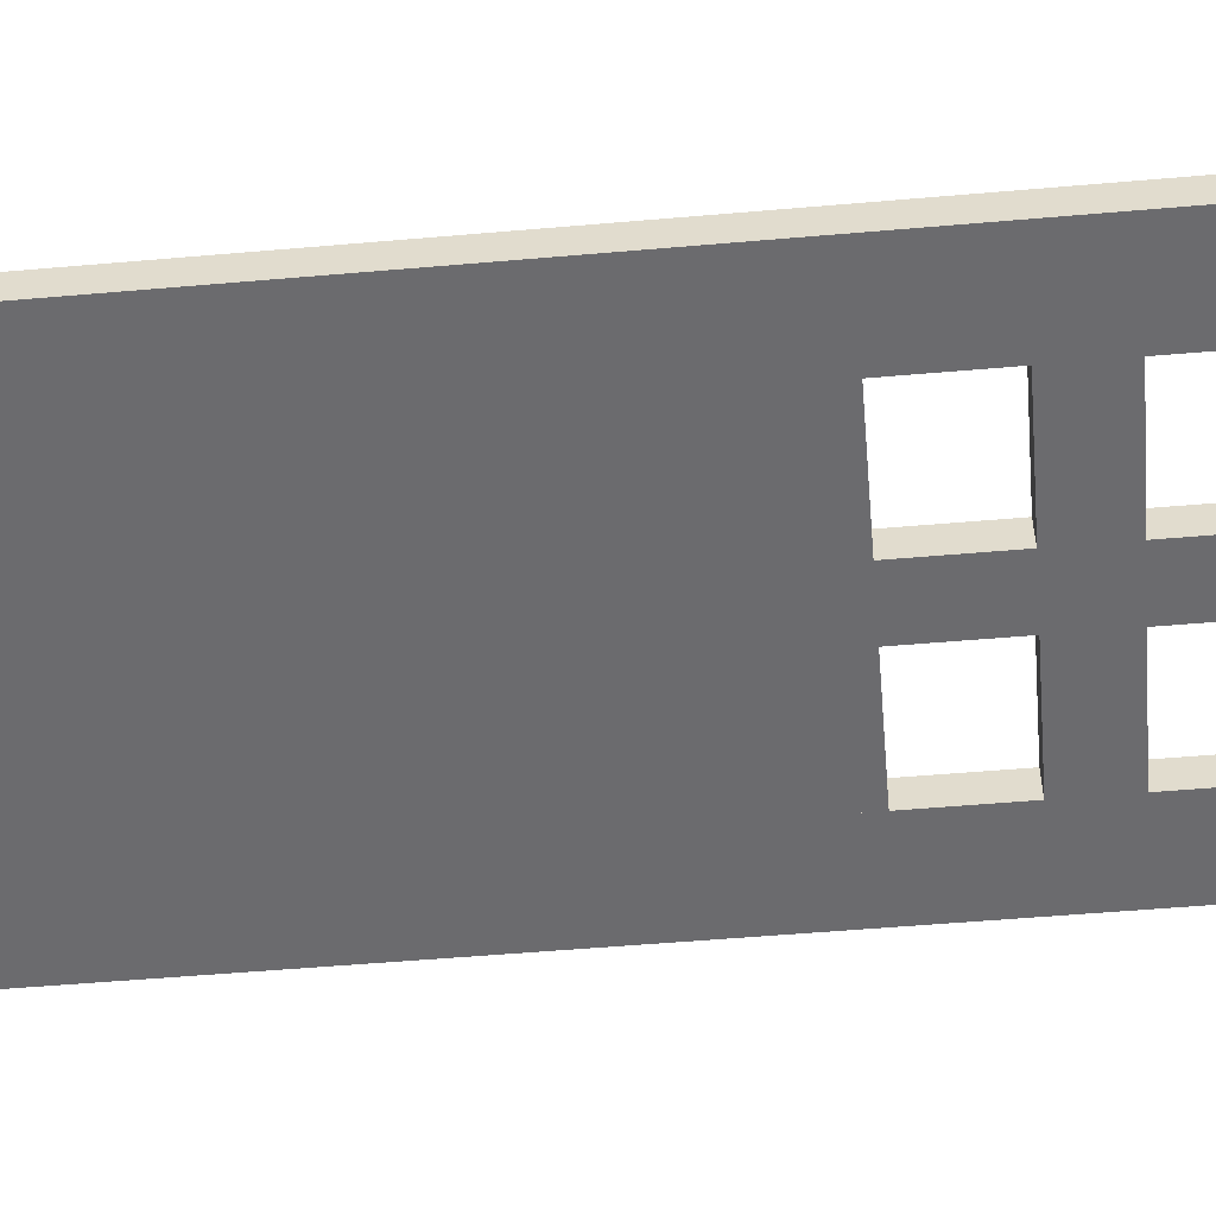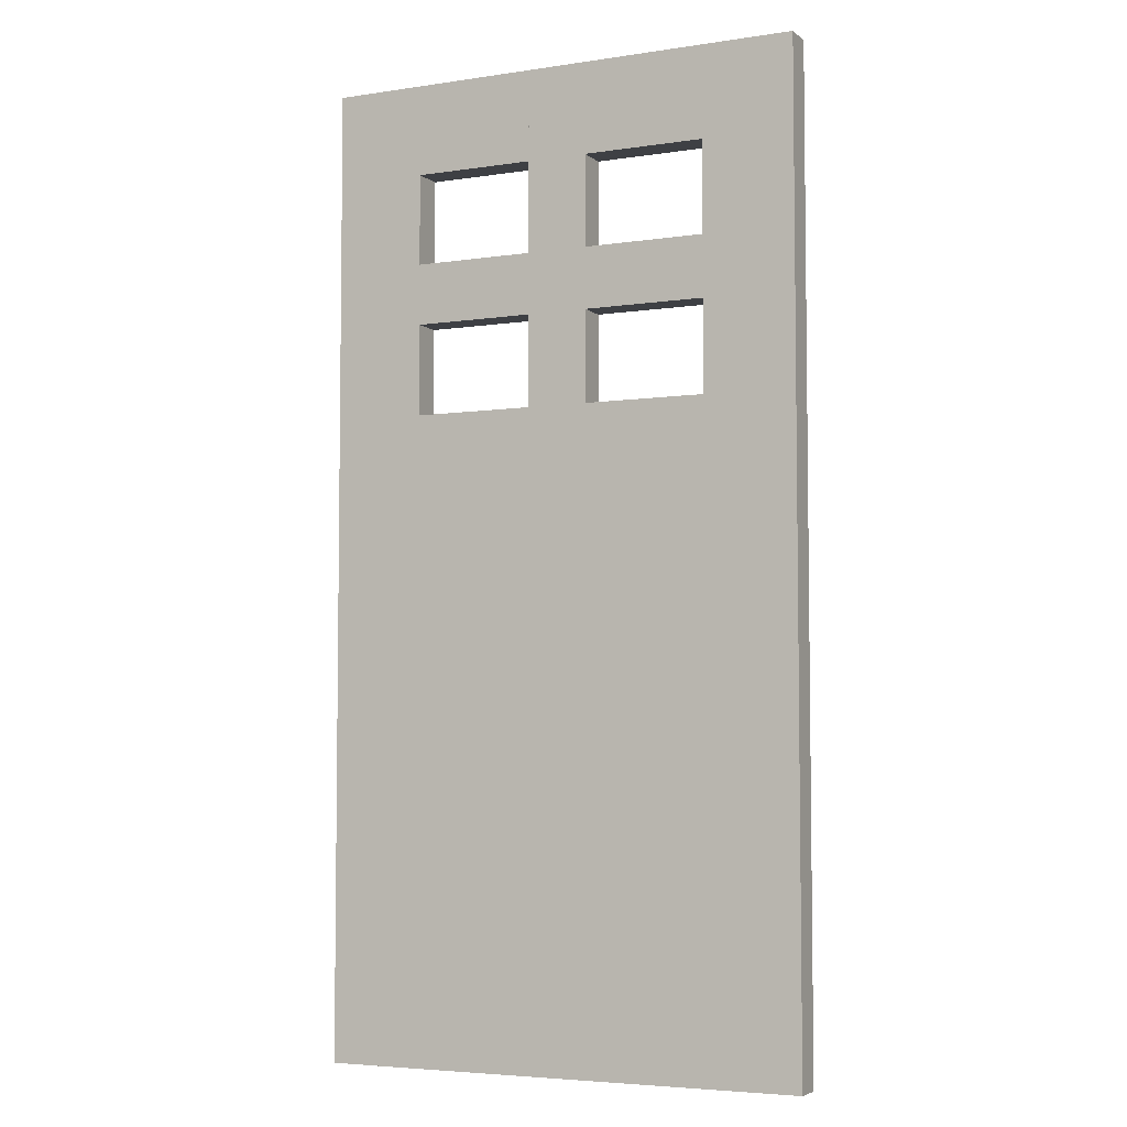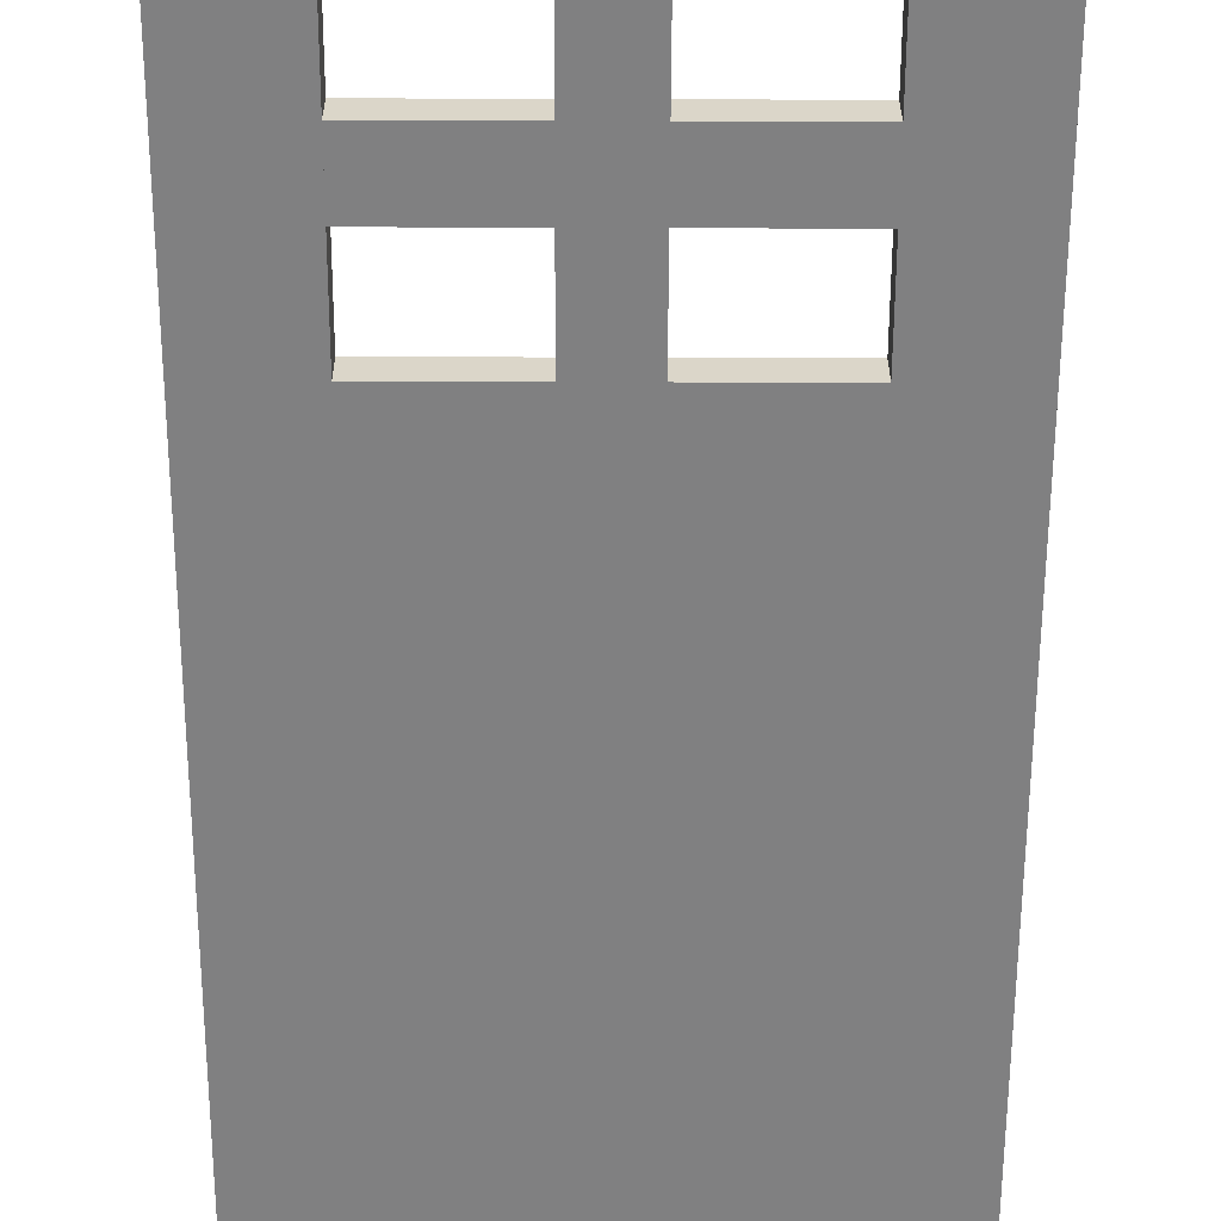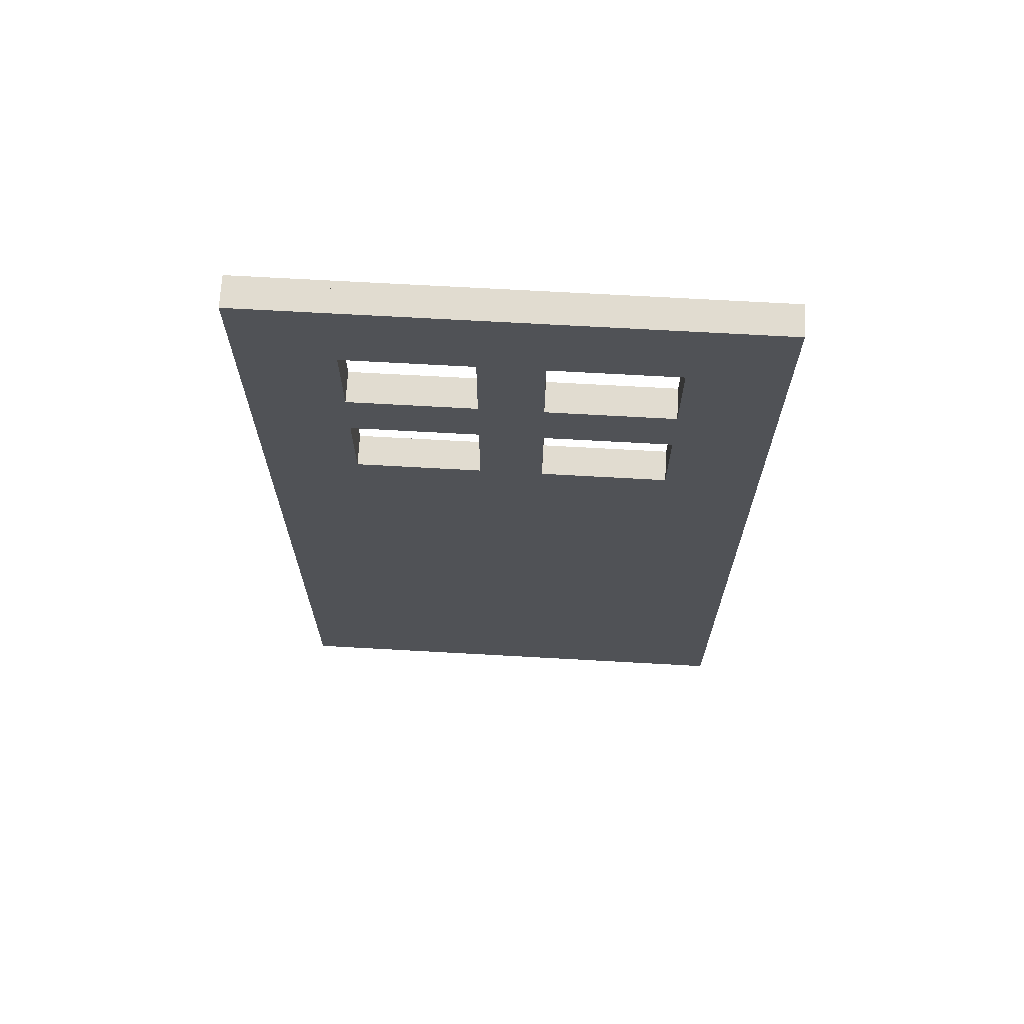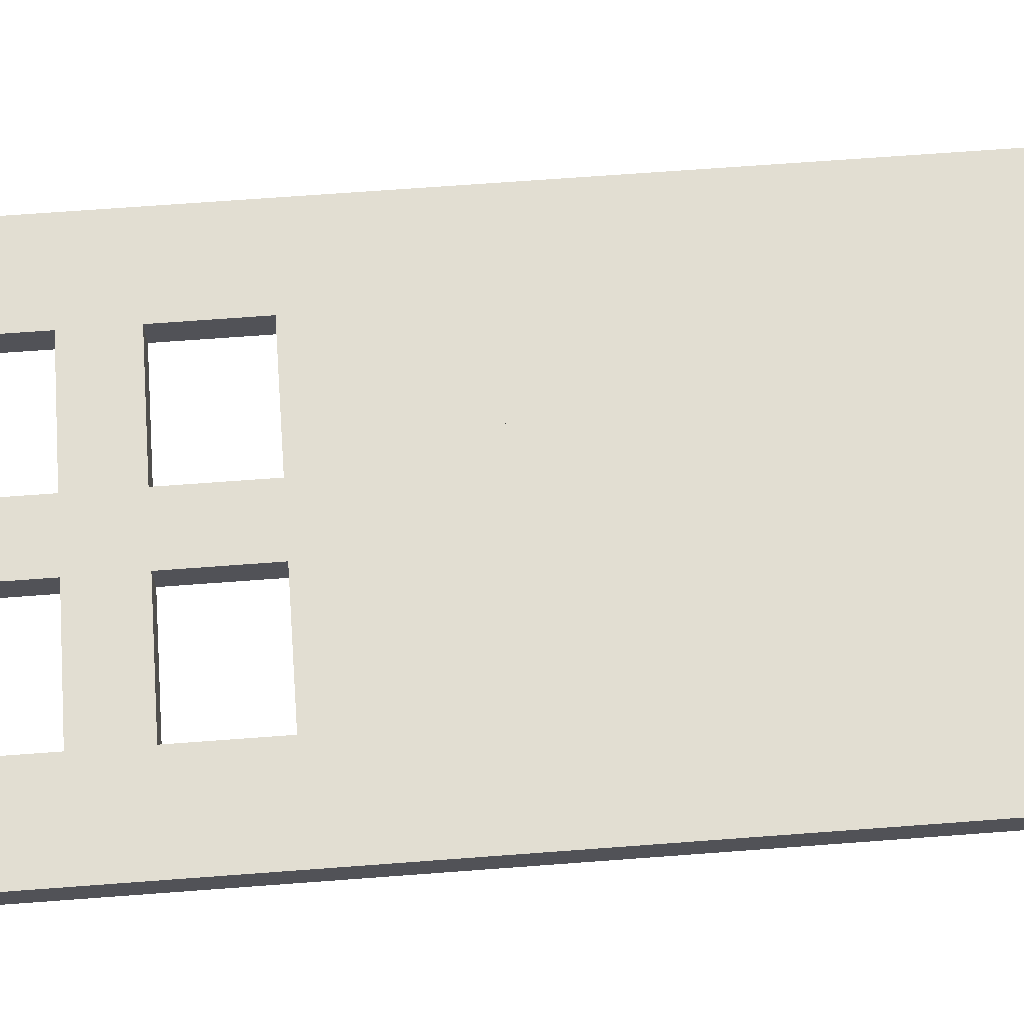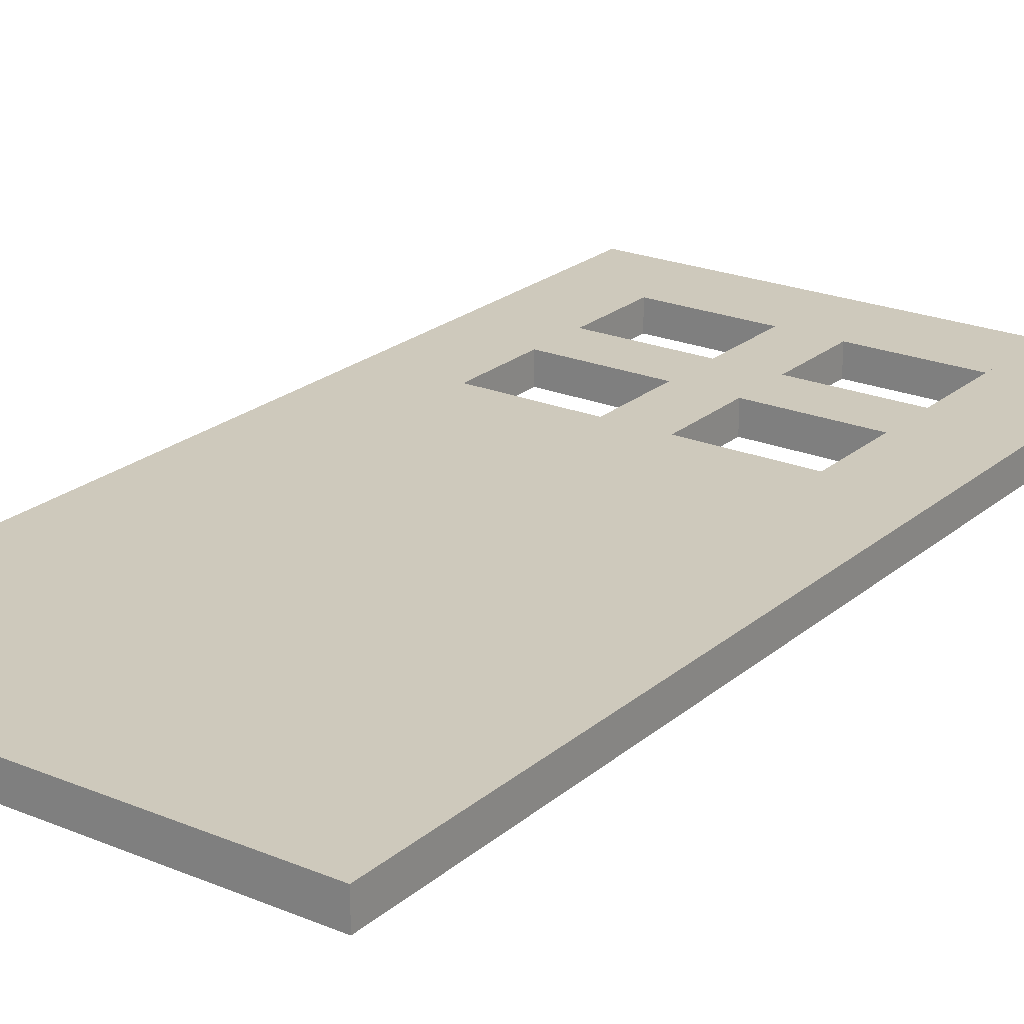
<metadata>
{"format":"obj","ext":"obj","renderer":"f3d","projection":"perspective","resolution":1024,"background":"white","views":[{"elev":-53.5,"azim":95.3,"up":"+Z"},{"elev":-4.9,"azim":25.5,"up":"+Y"},{"elev":-60.1,"azim":179.8,"up":"+Z"},{"elev":69.4,"azim":3.2,"up":"+Y"},{"elev":67.9,"azim":-94.3,"up":"+Z"},{"elev":22.5,"azim":35.4,"up":"+Z"}]}
</metadata>
<code>
o cube
v 0.5 1.5 0.0625
v 0.5 1.5 0
v 0.5 0.5 0.0625
v 0.5 0.5 0
v 0.3125 1.5 0
v 0.3125 1.5 0.0625
v 0.3125 0.5 0
v 0.3125 0.5 0.0625
f 4 7 5 2
f 3 4 2 1
f 8 3 1 6
f 7 8 6 5
f 6 1 2 5
f 7 4 3 8
o cube
v -0.3125 1.5 0.0625
v -0.3125 1.5 0
v -0.3125 0.5 0.0625
v -0.3125 0.5 0
v -0.5 1.5 0
v -0.5 1.5 0.0625
v -0.5 0.5 0
v -0.5 0.5 0.0625
f 12 15 13 10
f 11 12 10 9
f 16 11 9 14
f 15 16 14 13
f 14 9 10 13
f 15 12 11 16
o cube
v -0.0625 1.5 0.0625
v -0.0625 1.5 0
v -0.0625 1.312 0.0625
v -0.0625 1.312 0
v -0.3125 1.5 0
v -0.3125 1.5 0.0625
v -0.3125 1.312 0
v -0.3125 1.312 0.0625
f 20 23 21 18
f 19 20 18 17
f 24 19 17 22
f 23 24 22 21
f 22 17 18 21
f 23 20 19 24
o cube
v 0.3125 1.5 0.0625
v 0.3125 1.5 0
v 0.3125 1.312 0.0625
v 0.3125 1.312 0
v 0.0625 1.5 0
v 0.0625 1.5 0.0625
v 0.0625 1.312 0
v 0.0625 1.312 0.0625
f 28 31 29 26
f 27 28 26 25
f 32 27 25 30
f 31 32 30 29
f 30 25 26 29
f 31 28 27 32
o cube
v -0.0625 0.8125 0.0625
v -0.0625 0.8125 0
v -0.0625 0.5 0.0625
v -0.0625 0.5 0
v -0.3125 0.8125 0
v -0.3125 0.8125 0.0625
v -0.3125 0.5 0
v -0.3125 0.5 0.0625
f 36 39 37 34
f 35 36 34 33
f 40 35 33 38
f 39 40 38 37
f 38 33 34 37
f 39 36 35 40
o cube
v 0.3125 0.8125 0.0625
v 0.3125 0.8125 0
v 0.3125 0.5 0.0625
v 0.3125 0.5 0
v 0.0625 0.8125 0
v 0.0625 0.8125 0.0625
v 0.0625 0.5 0
v 0.0625 0.5 0.0625
f 44 47 45 42
f 43 44 42 41
f 48 43 41 46
f 47 48 46 45
f 46 41 42 45
f 47 44 43 48
o cube
v -0.0625 1.125 0.0625
v -0.0625 1.125 0
v -0.0625 1 0.0625
v -0.0625 1 0
v -0.3125 1.125 0
v -0.3125 1.125 0.0625
v -0.3125 1 0
v -0.3125 1 0.0625
f 52 55 53 50
f 51 52 50 49
f 56 51 49 54
f 55 56 54 53
f 54 49 50 53
f 55 52 51 56
o cube
v 0.3125 1.125 0.0625
v 0.3125 1.125 0
v 0.3125 1 0.0625
v 0.3125 1 0
v 0.0625 1.125 0
v 0.0625 1.125 0.0625
v 0.0625 1 0
v 0.0625 1 0.0625
f 60 63 61 58
f 59 60 58 57
f 64 59 57 62
f 63 64 62 61
f 62 57 58 61
f 63 60 59 64
o cube
v 0.0625 1.5 0.0625
v 0.0625 1.5 0
v 0.0625 0.5 0.0625
v 0.0625 0.5 0
v -0.0625 1.5 0
v -0.0625 1.5 0.0625
v -0.0625 0.5 0
v -0.0625 0.5 0.0625
f 68 71 69 66
f 67 68 66 65
f 72 67 65 70
f 71 72 70 69
f 70 65 66 69
f 71 68 67 72
o cube
v 0.5 0.5 0.0625
v 0.5 0.5 0
v 0.5 -0.5 0.0625
v 0.5 -0.5 0
v -0.5 0.5 0
v -0.5 0.5 0.0625
v -0.5 -0.5 0
v -0.5 -0.5 0.0625
f 76 79 77 74
f 75 76 74 73
f 80 75 73 78
f 79 80 78 77
f 78 73 74 77
f 79 76 75 80

</code>
